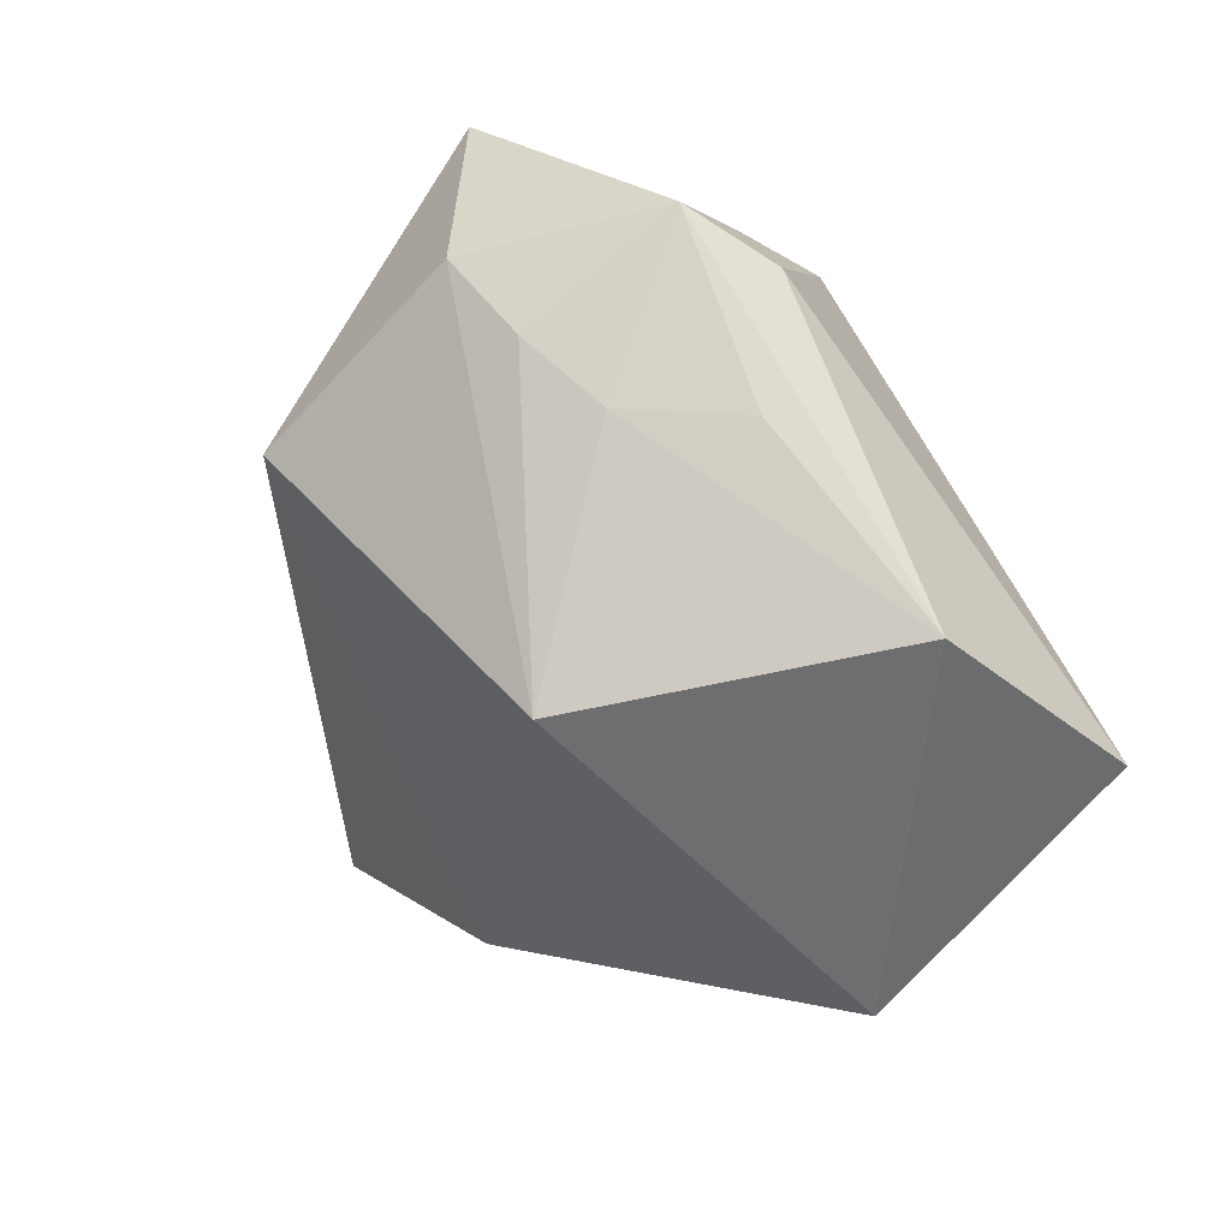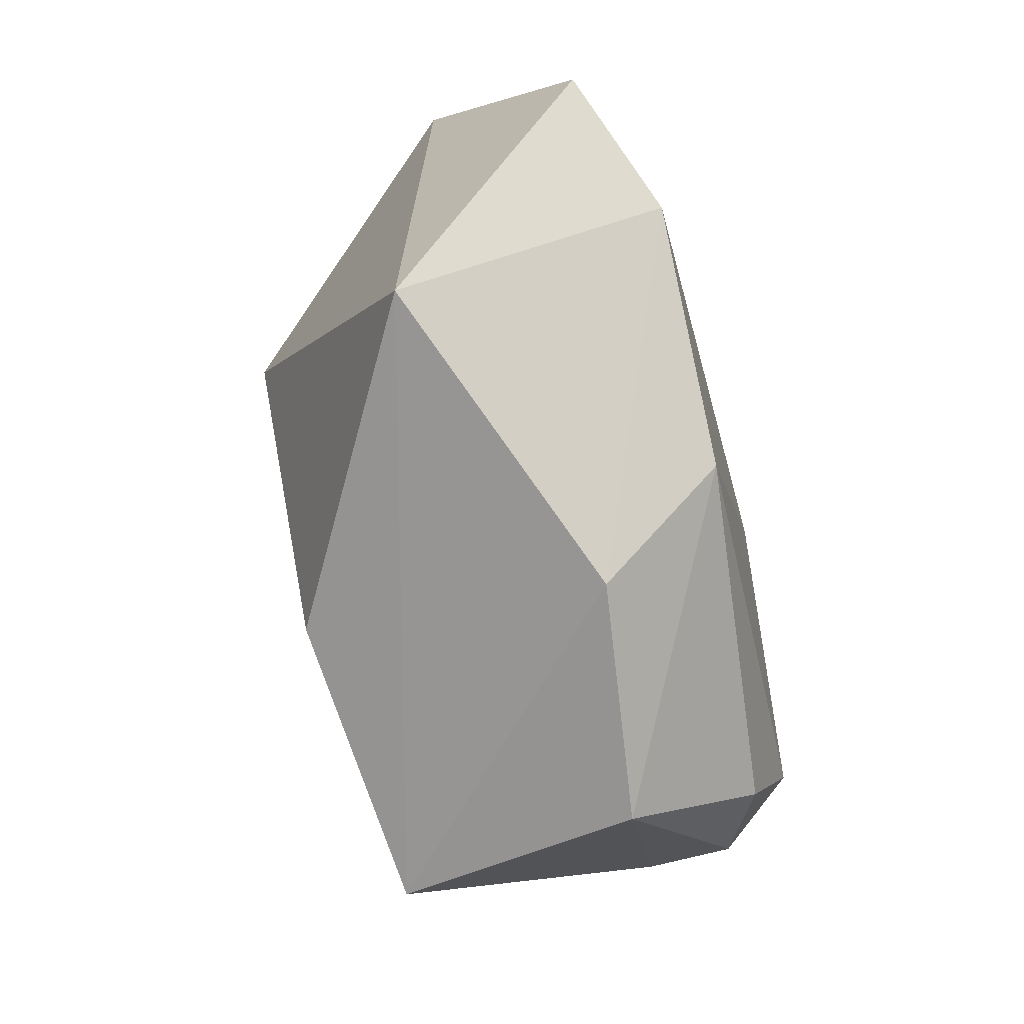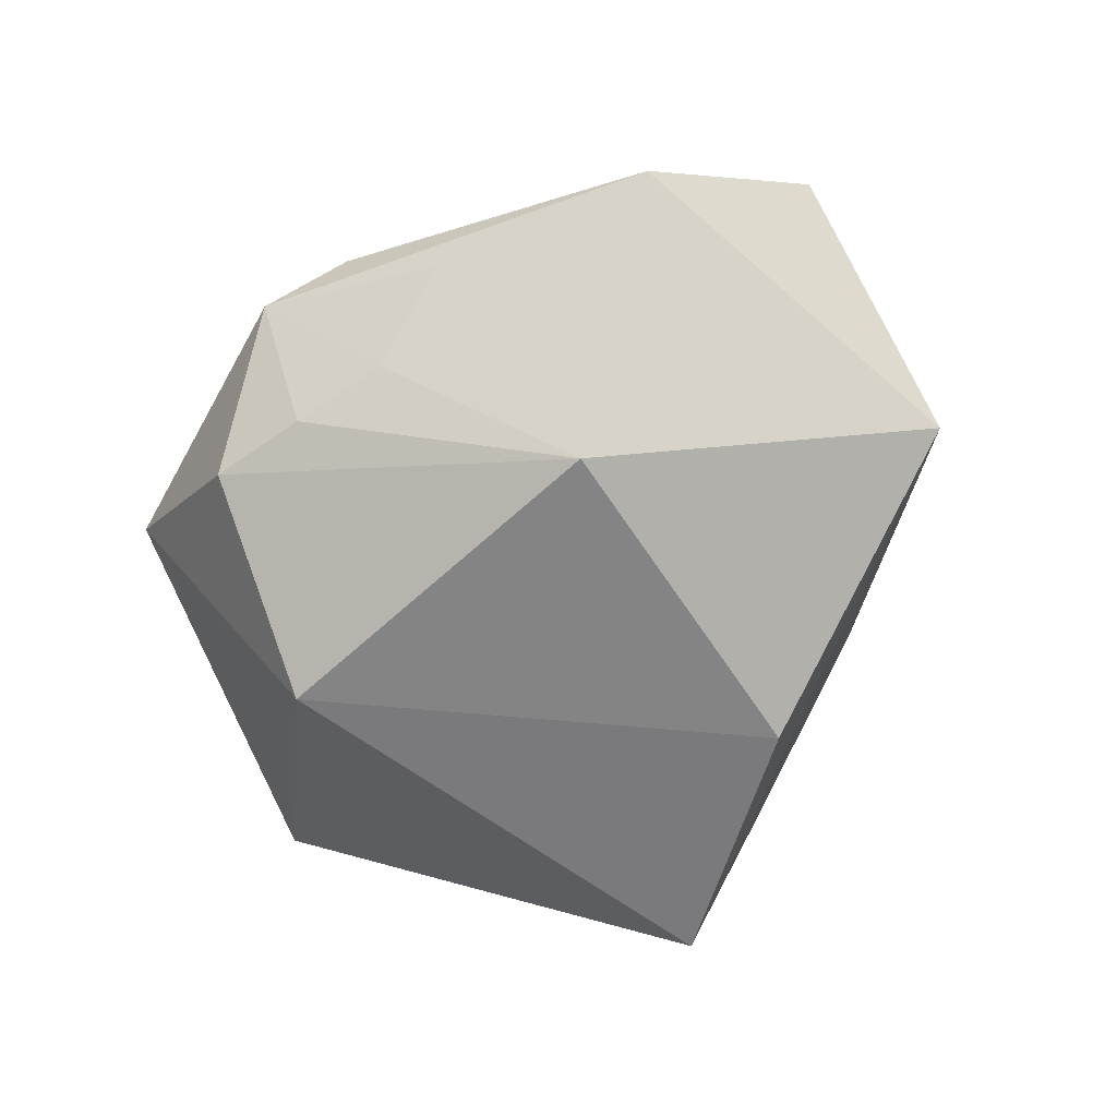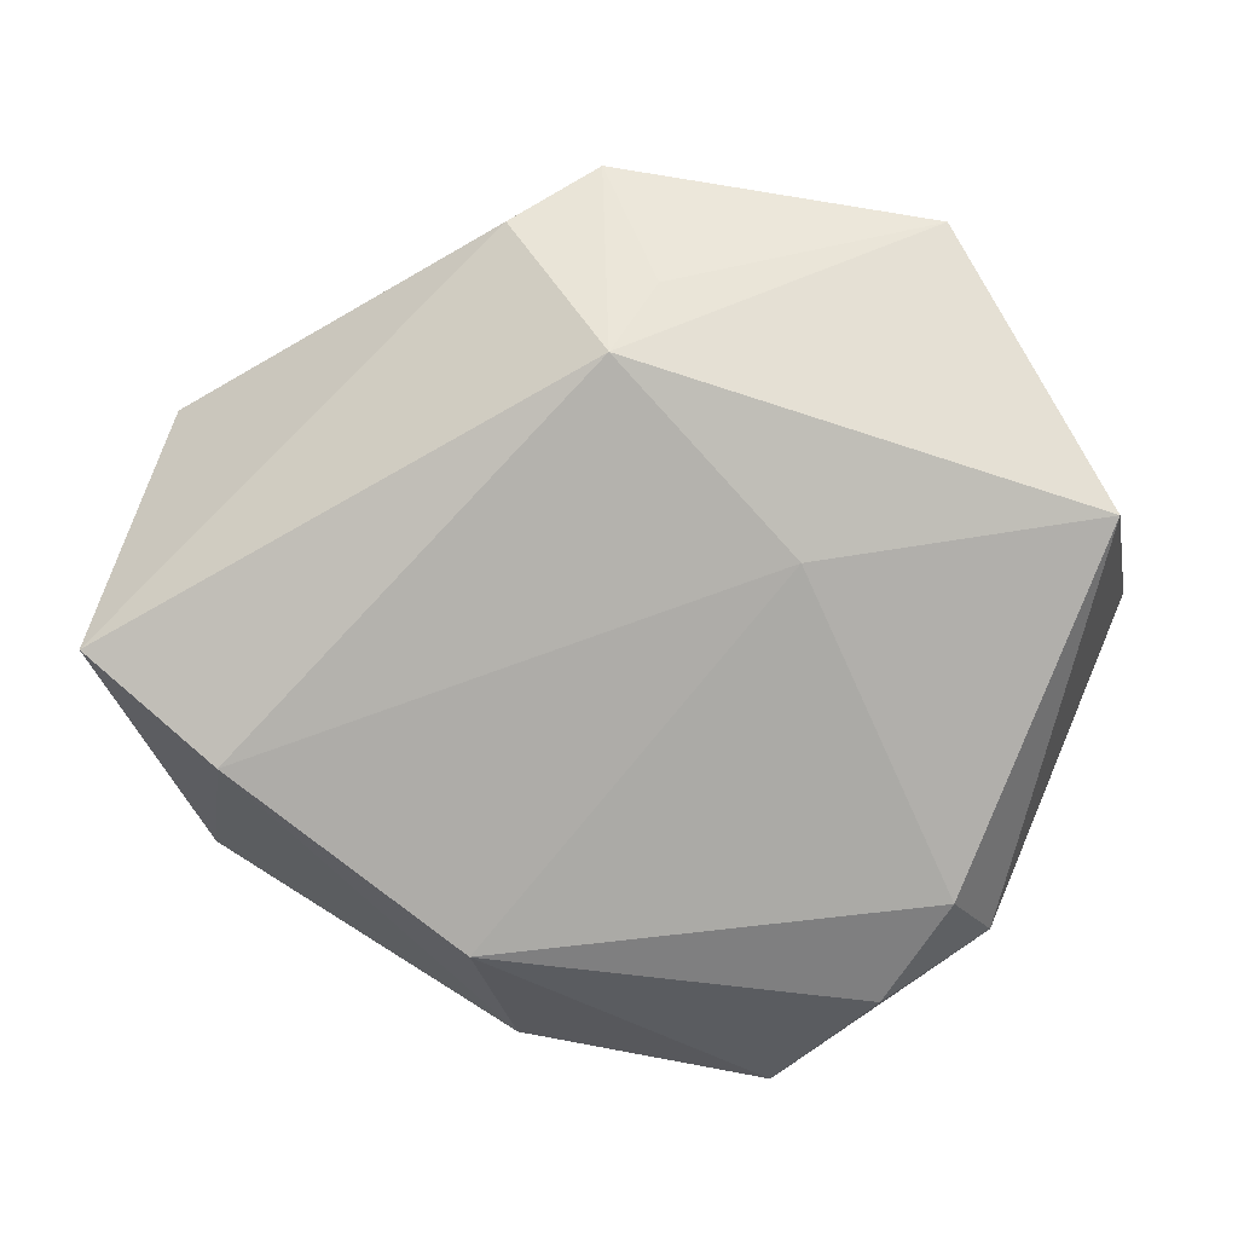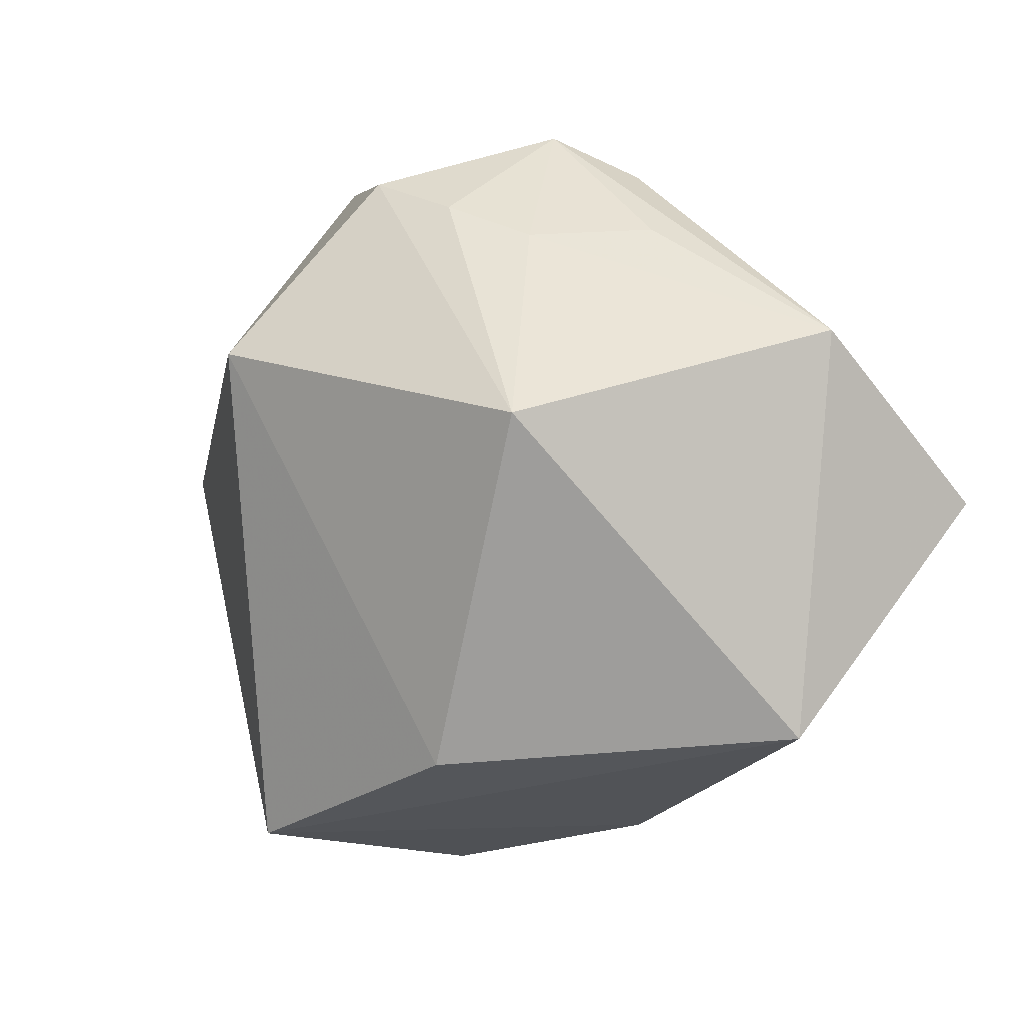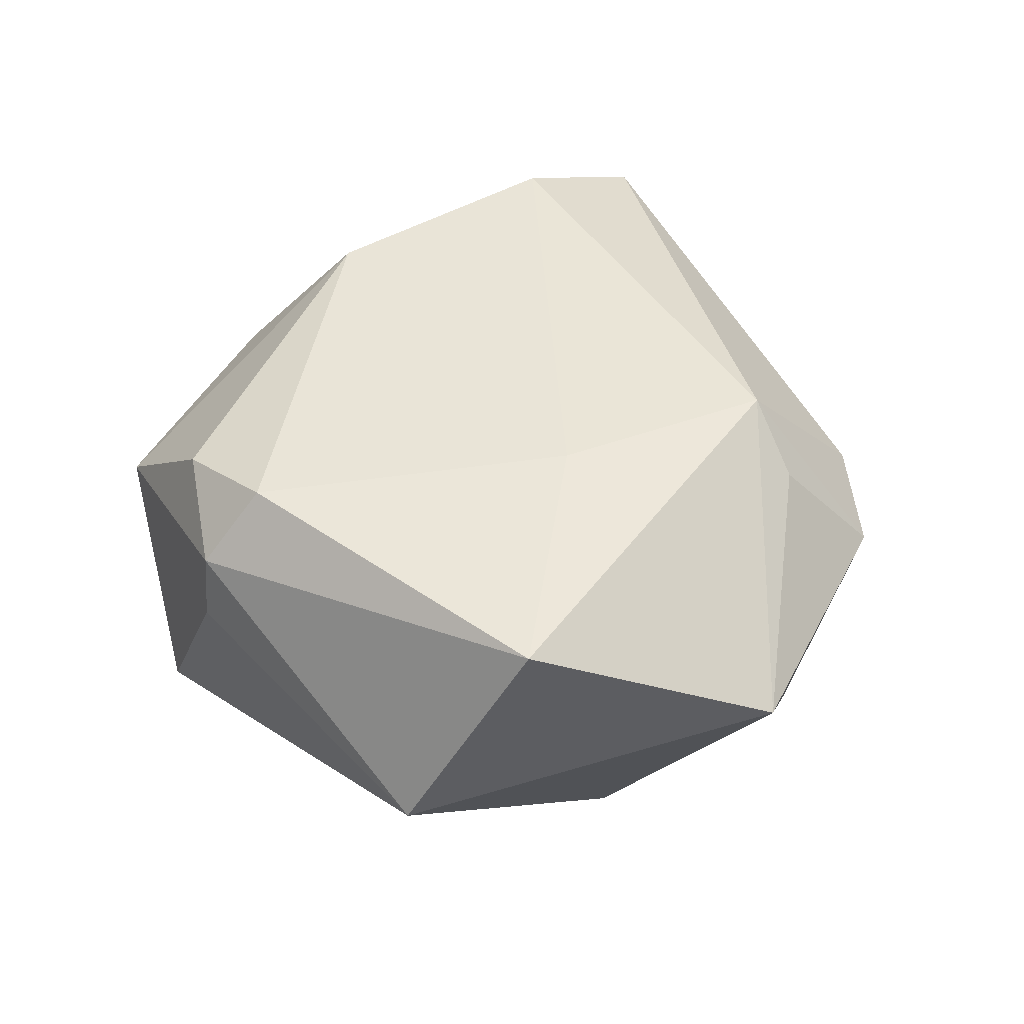
<metadata>
{"format":"obj","ext":"obj","renderer":"f3d","projection":"perspective","resolution":1024,"background":"white","views":[{"elev":36.5,"azim":-131.3,"up":"+Y"},{"elev":-61.0,"azim":-76.9,"up":"+Y"},{"elev":-67.0,"azim":-128.3,"up":"+Z"},{"elev":12.8,"azim":-1.9,"up":"+Y"},{"elev":2.9,"azim":-144.1,"up":"+Y"},{"elev":44.3,"azim":106.1,"up":"+Z"}]}
</metadata>
<code>
v -0.04333 0.0203 -0.002419
v 0.01945 0.01806 -0.02677
v 0.031 -0.02632 0.00545
v 0.0005459 0.0339 0.01508
v -0.01223 -0.03691 0.009104
v 0.03115 -0.02549 0.01421
v 0.0266 -0.02051 0.02175
v 0.009575 0.03741 -0.01222
v -0.01269 0.03853 0.007513
v -0.05062 0.00166 0.01503
v -0.01084 0.03099 -0.01123
v -0.0008436 0.03437 -0.01266
v -0.02121 0.03161 -0.002751
v 0.01182 -0.04301 0.006469
v 0.02702 0.03813 0.004505
v -0.0415 -0.02248 -0.005526
v 0.02058 -0.03081 0.01868
v 0.04035 0.01414 0.02015
v 0.04595 0.002186 -0.003038
v -0.01637 -0.02494 0.02184
v 0.01246 0.01062 0.02269
v 0.02037 -0.03717 -0.01955
v -0.003986 0.02871 0.02133
v -0.00755 -0.02606 -0.02379
v -0.02074 0.01174 -0.0282
v -0.004035 0.0431 0.003151
v -0.0381 -0.007544 0.02154
f 25 2 24
f 24 16 25
f 25 16 1
f 24 2 22
f 22 16 24
f 10 16 27
f 1 16 10
f 27 23 10
f 27 16 5
f 5 22 14
f 16 22 5
f 21 23 27
f 18 23 21
f 21 7 18
f 19 22 2
f 18 7 6
f 6 19 18
f 20 5 14
f 27 5 20
f 20 21 27
f 7 21 20
f 11 25 1
f 1 10 9
f 9 26 1
f 9 10 23
f 23 26 9
f 18 19 15
f 15 19 2
f 15 23 18
f 14 22 3
f 3 6 14
f 22 19 3
f 19 6 3
f 17 20 14
f 7 20 17
f 14 6 17
f 17 6 7
f 1 26 13
f 13 11 1
f 26 11 13
f 8 15 2
f 26 15 8
f 2 25 8
f 4 26 23
f 23 15 4
f 4 15 26
f 12 11 26
f 26 8 12
f 25 11 12
f 12 8 25

</code>
